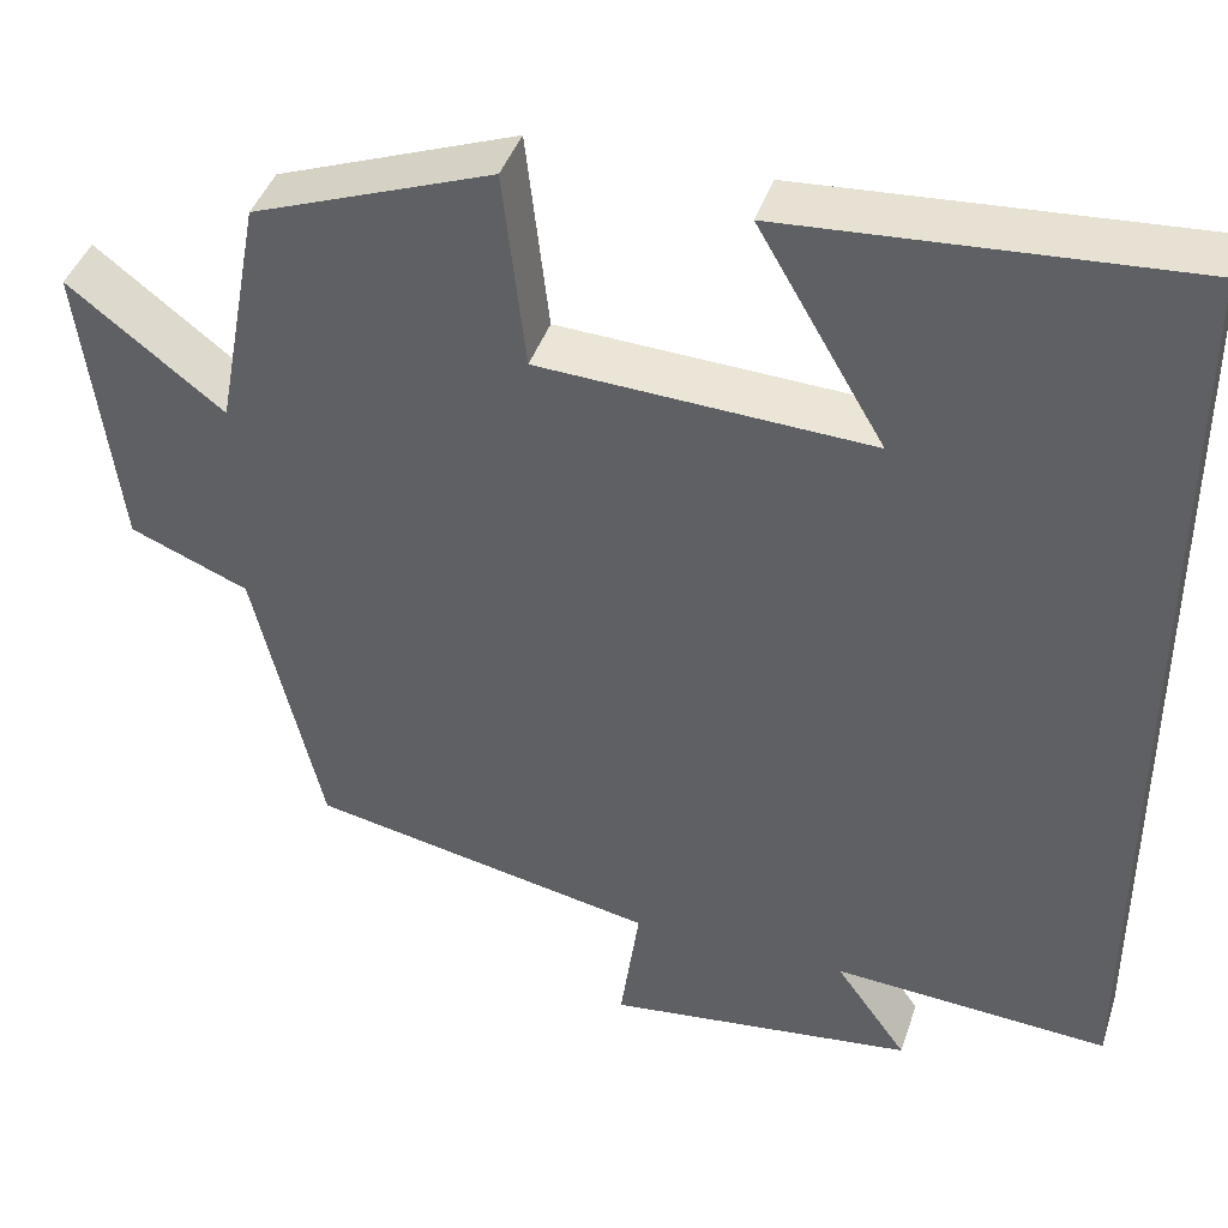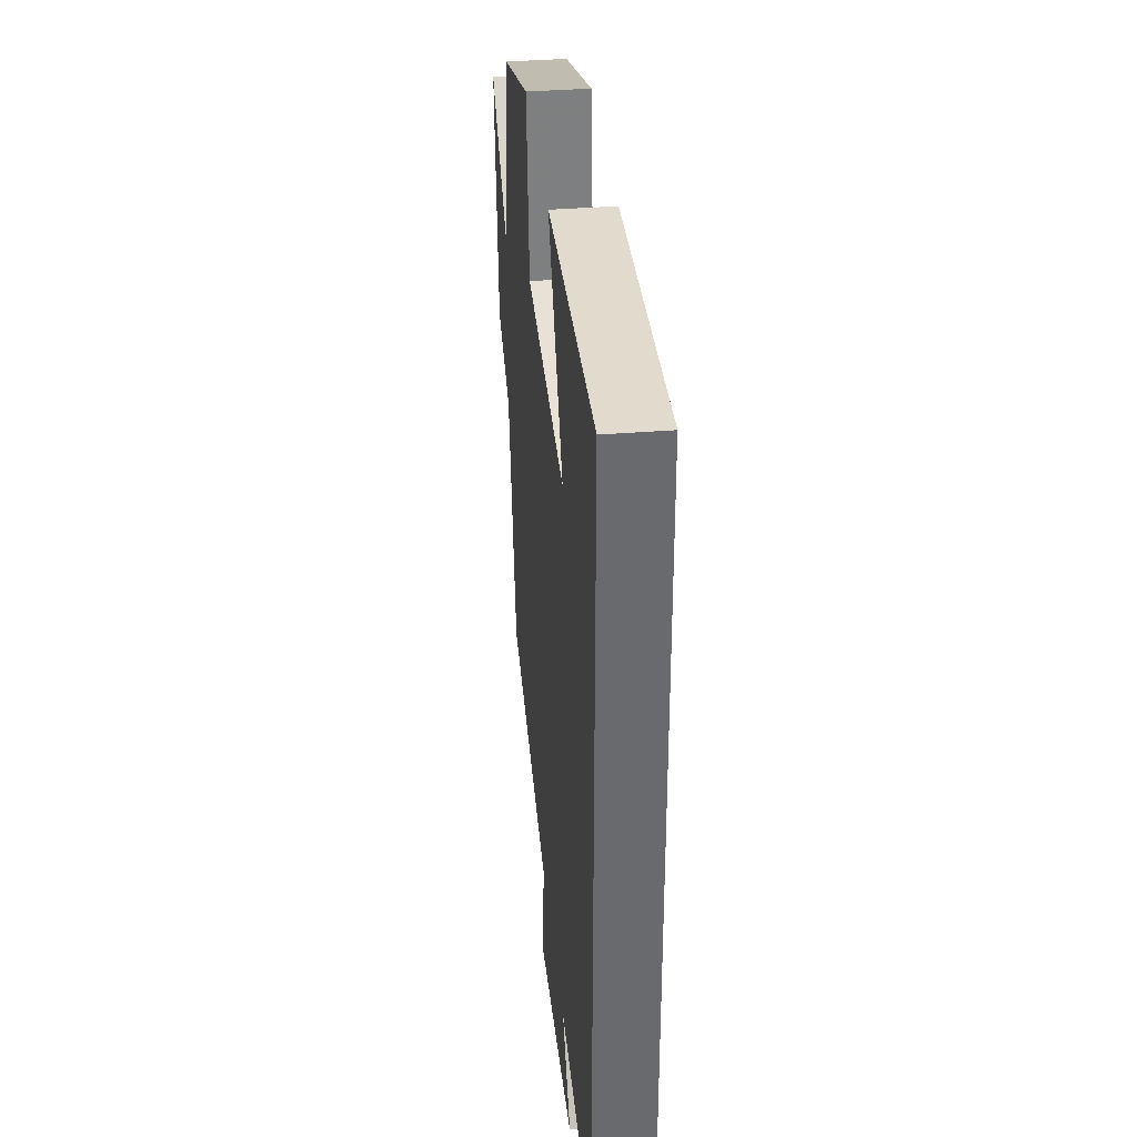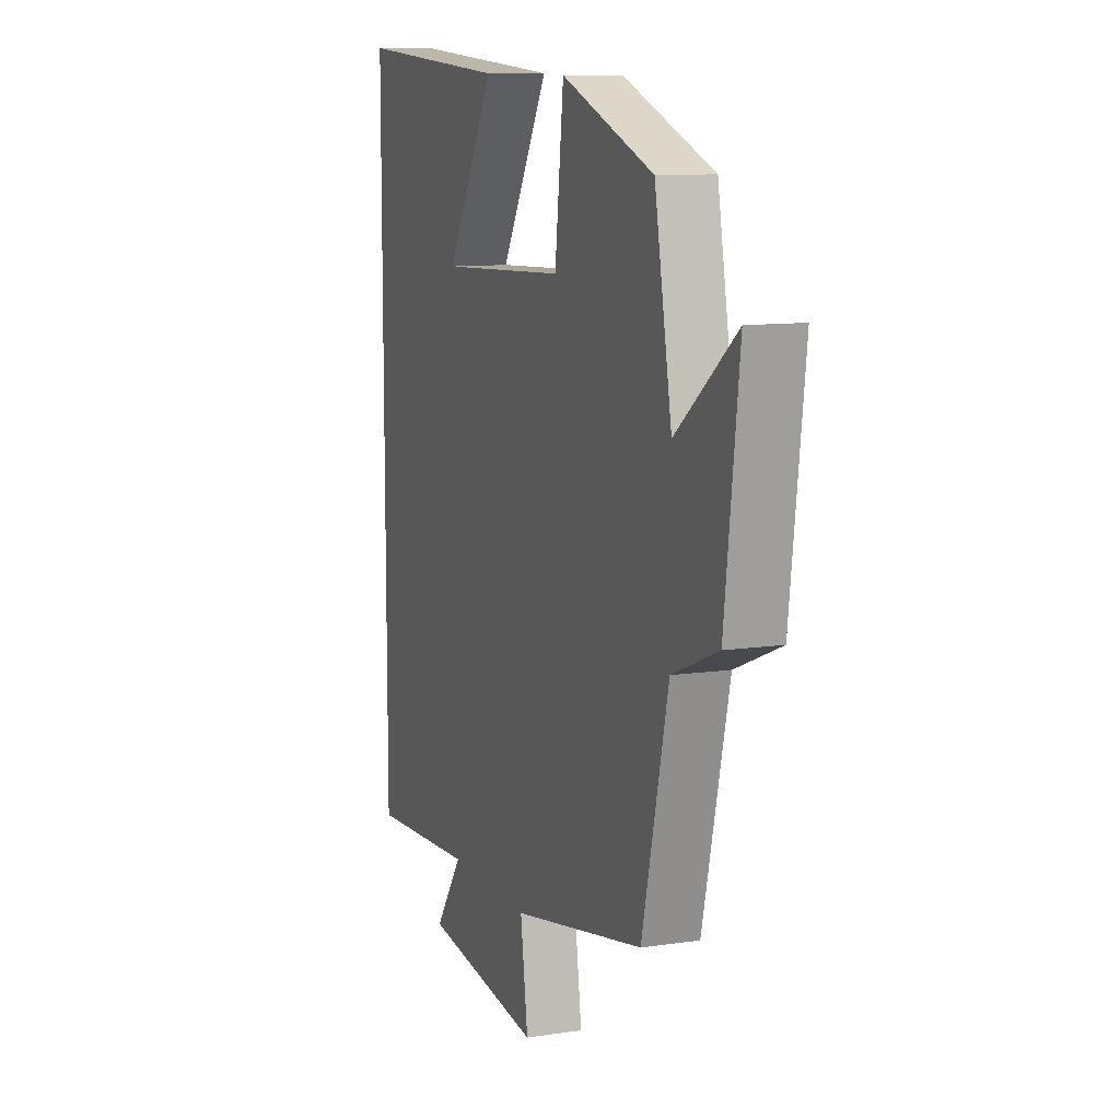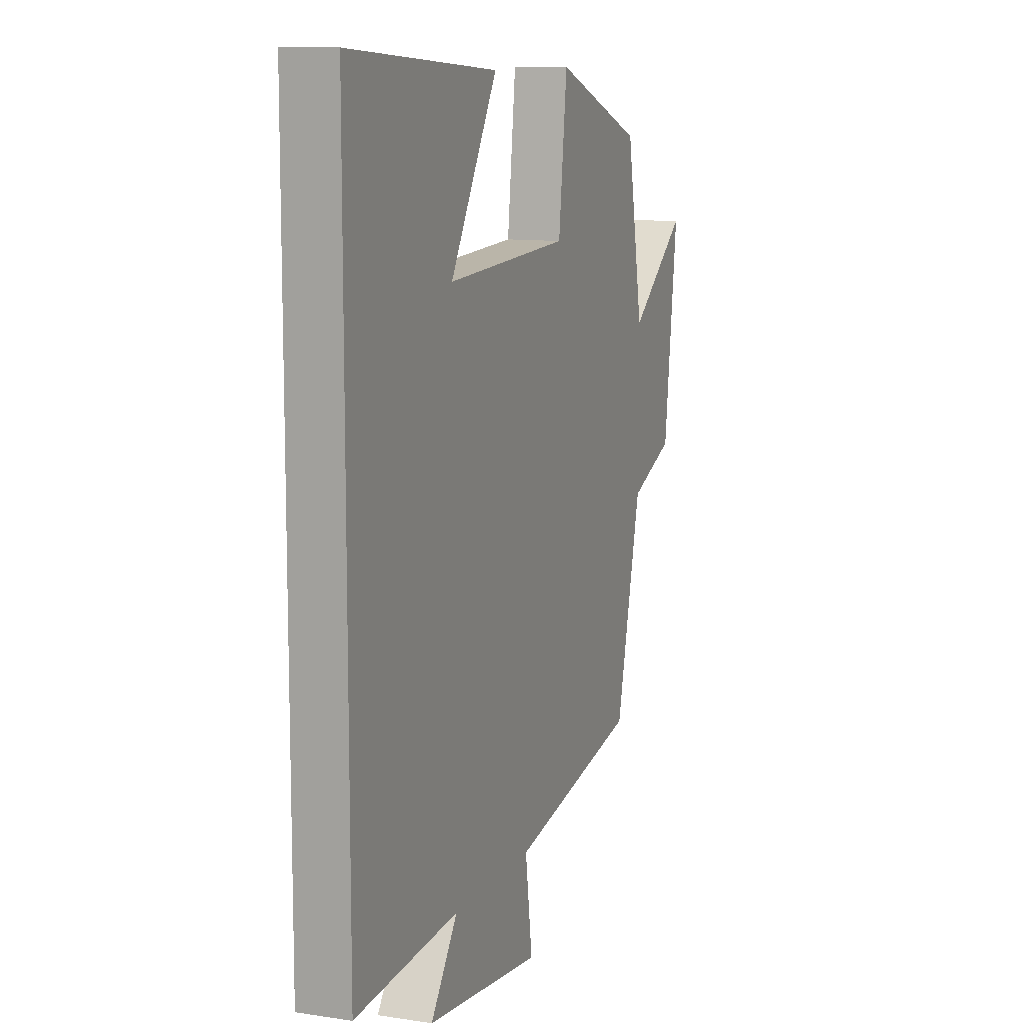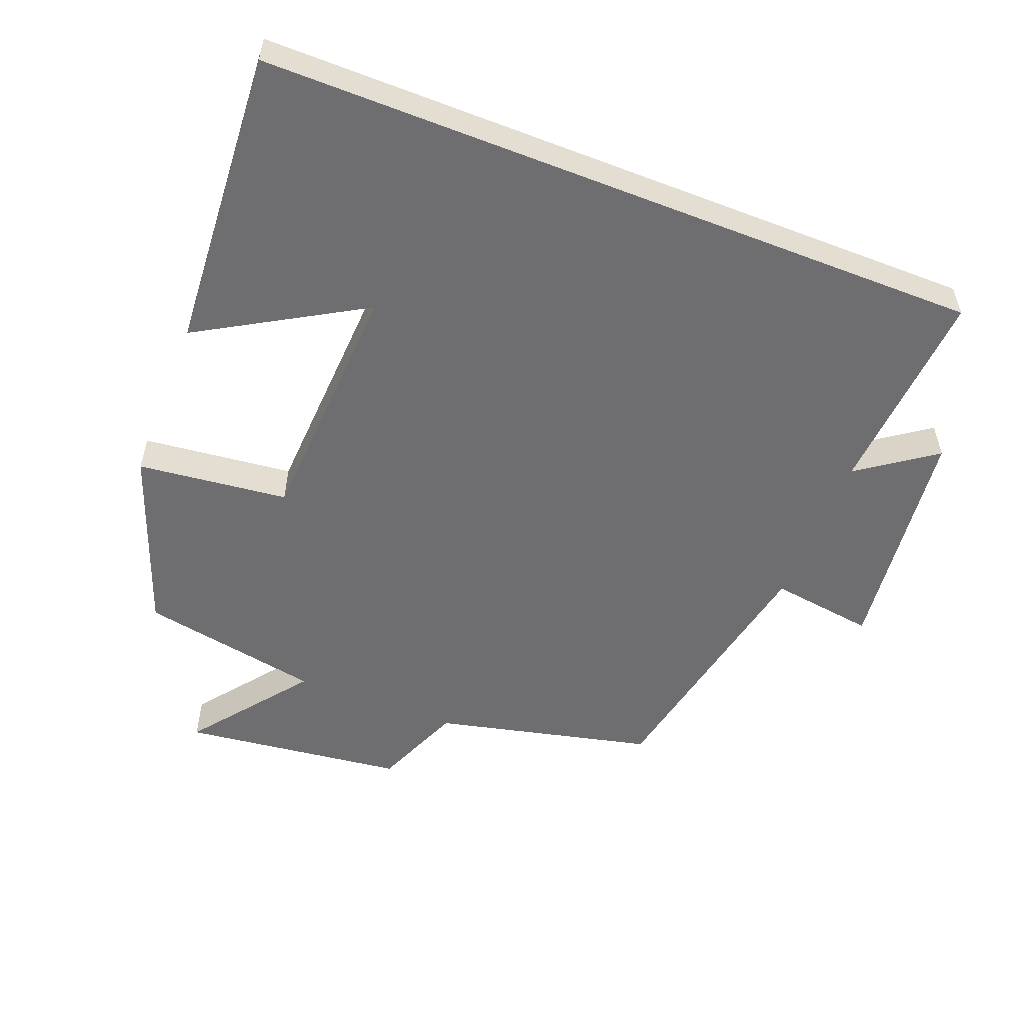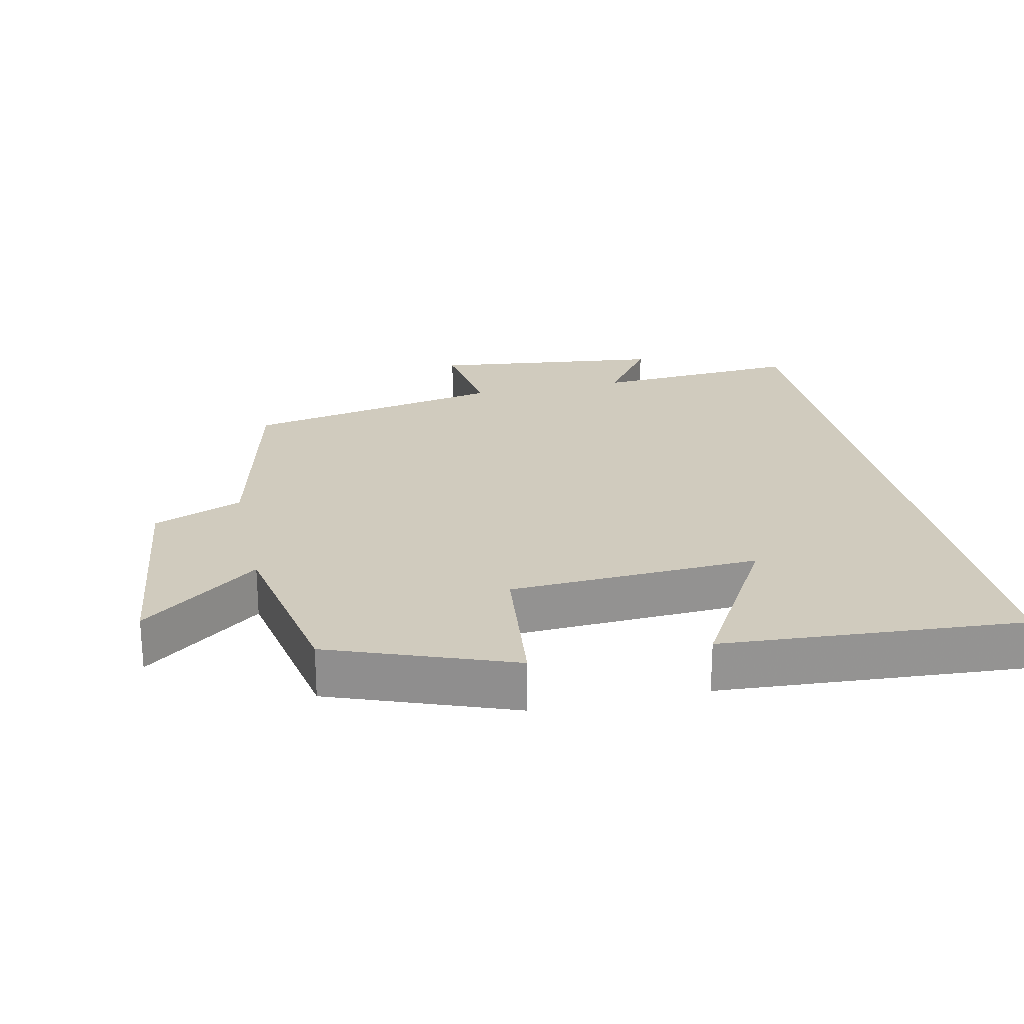
<metadata>
{"format":"obj","ext":"obj","renderer":"f3d","projection":"perspective","resolution":1024,"background":"white","views":[{"elev":42.0,"azim":17.7,"up":"+Z"},{"elev":37.3,"azim":84.2,"up":"+Z"},{"elev":10.5,"azim":-110.6,"up":"+Z"},{"elev":11.0,"azim":110.8,"up":"+Z"},{"elev":-54.4,"azim":68.5,"up":"+Y"},{"elev":23.5,"azim":-12.4,"up":"+Y"}]}
</metadata>
<code>
v 0.5 0.07 0.53
v 0.5 0.07 -0.521
v 0.196 0.07 -0.5
v 0.275 0.07 -0.611
v -0.065 0.07 -0.651
v -0.044 0.07 -0.5
v -0.425 0.07 -0.424
v -0.5 0.07 -0.107
v -0.63 0.07 -0.054
v -0.67 0.07 0.27
v -0.5 0.07 0.139
v -0.451 0.07 0.402
v -0.188 0.07 0.5
v -0.163 0.07 0.281
v 0.201 0.07 0.263
v 0.062 0.07 0.5
v 0.5 0 0.53
v 0.5 0 -0.521
v 0.196 0 -0.5
v 0.275 0 -0.611
v -0.065 0 -0.651
v -0.044 0 -0.5
v -0.425 0 -0.424
v -0.5 0 -0.107
v -0.63 0 -0.054
v -0.67 0 0.27
v -0.5 0 0.139
v -0.451 0 0.402
v -0.188 0 0.5
v -0.163 0 0.281
v 0.201 0 0.263
v 0.062 0 0.5
f 15 16 1
f 11 12 13 14
f 11 14 15
f 8 9 10 11
f 8 11 15
f 7 8 15
f 6 7 15
f 3 4 5 6
f 3 6 15 1
f 1 2 3
f 17 32 31
f 30 29 28 27
f 31 30 27
f 27 26 25 24
f 31 27 24
f 31 24 23
f 31 23 22
f 22 21 20 19
f 17 31 22 19
f 19 18 17
f 1 17 18 2
f 2 18 19 3
f 3 19 20 4
f 4 20 21 5
f 5 21 22 6
f 6 22 23 7
f 7 23 24 8
f 8 24 25 9
f 9 25 26 10
f 10 26 27 11
f 11 27 28 12
f 12 28 29 13
f 13 29 30 14
f 14 30 31 15
f 15 31 32 16
f 16 32 17 1

</code>
